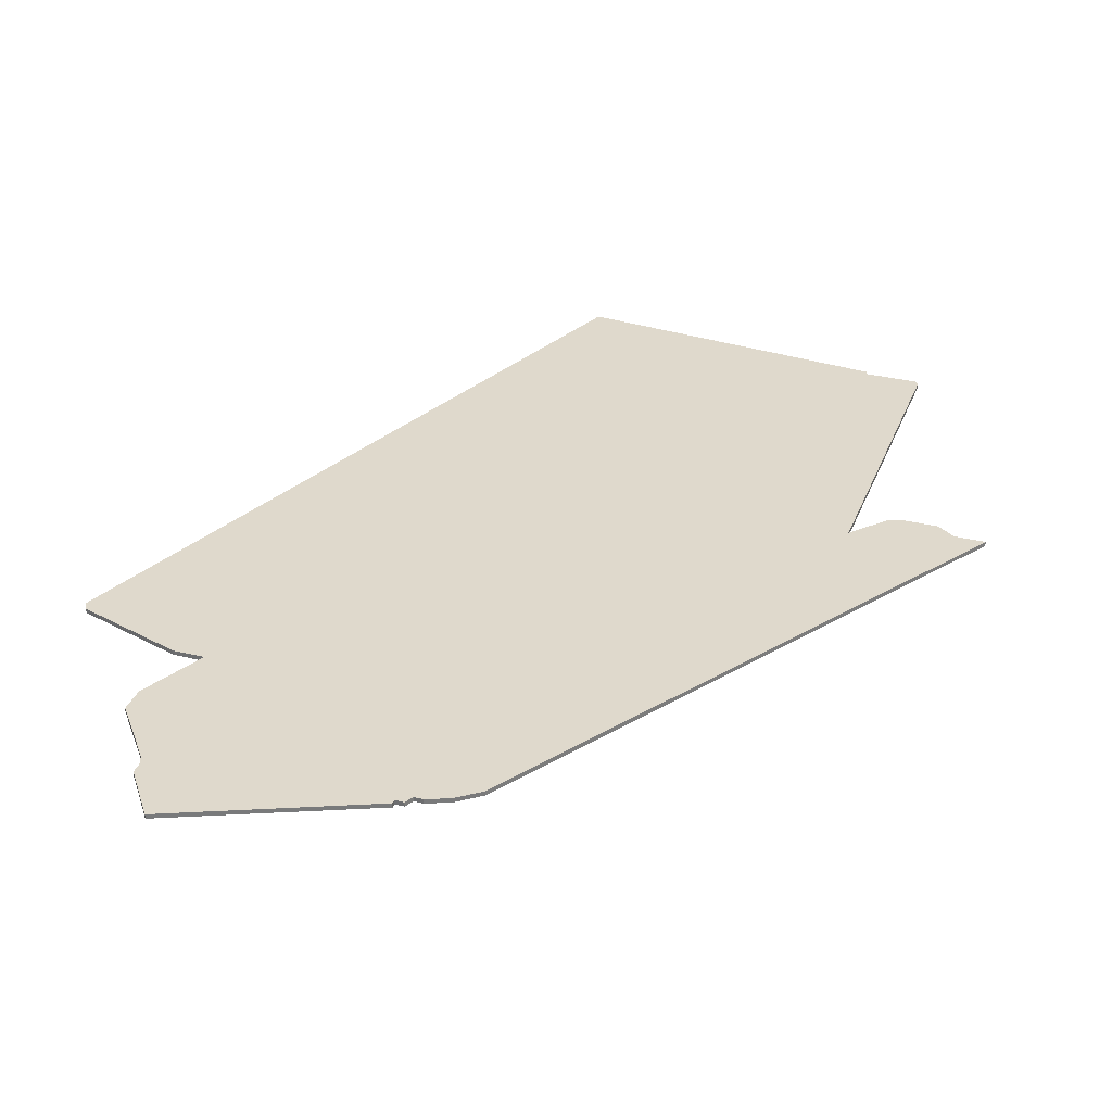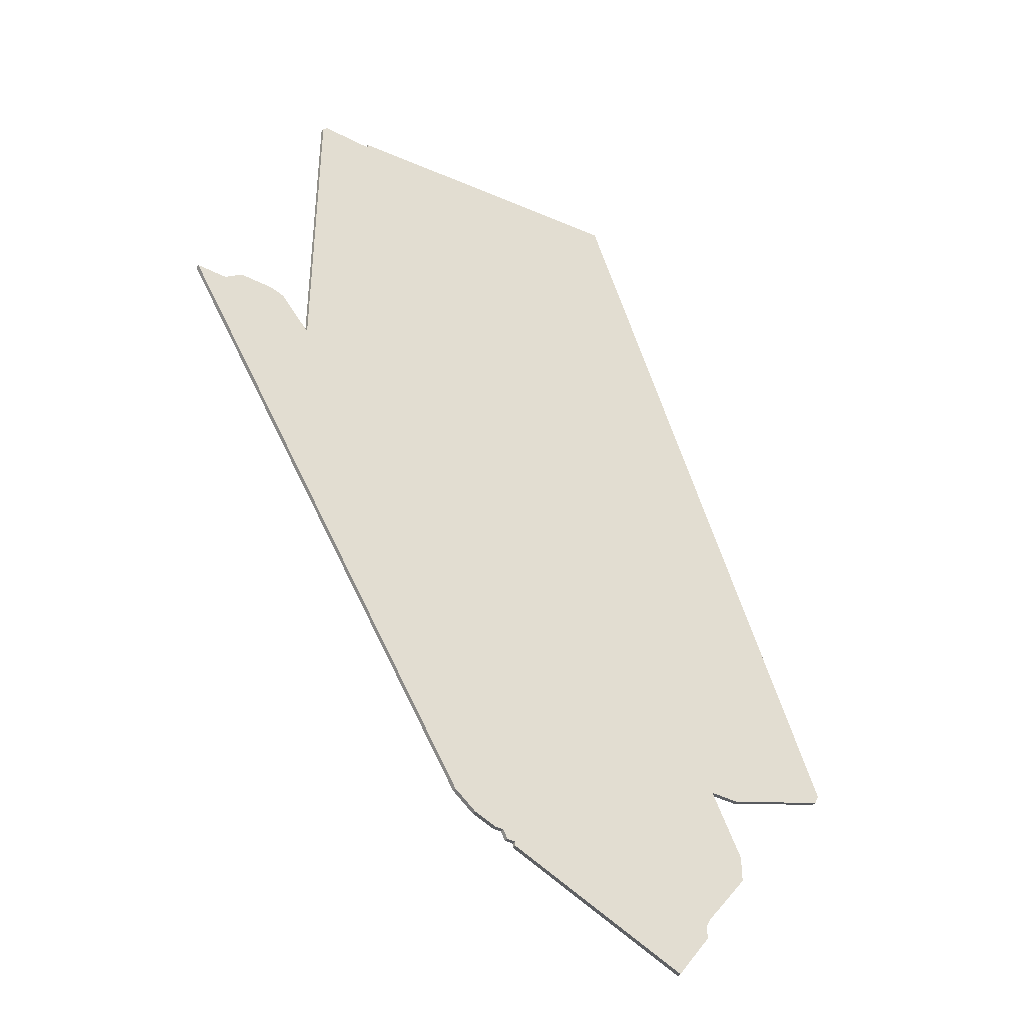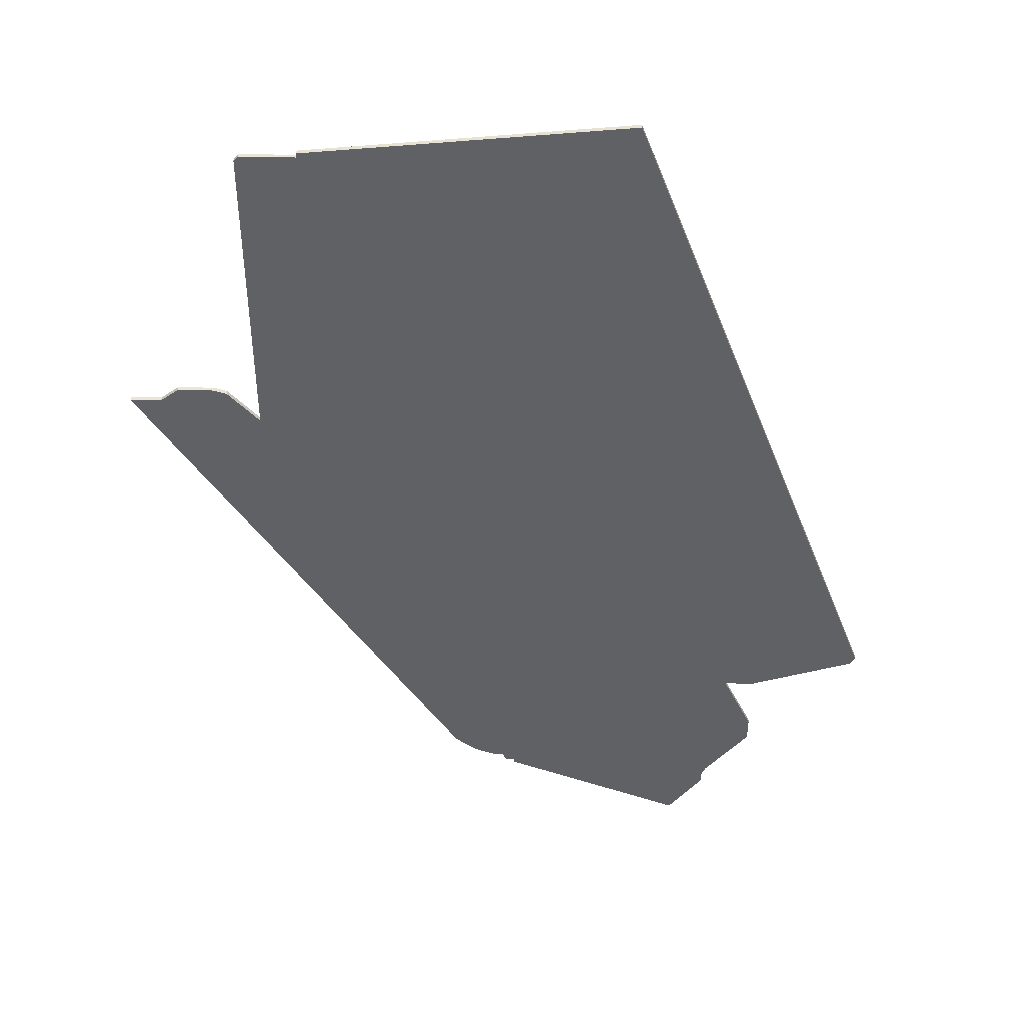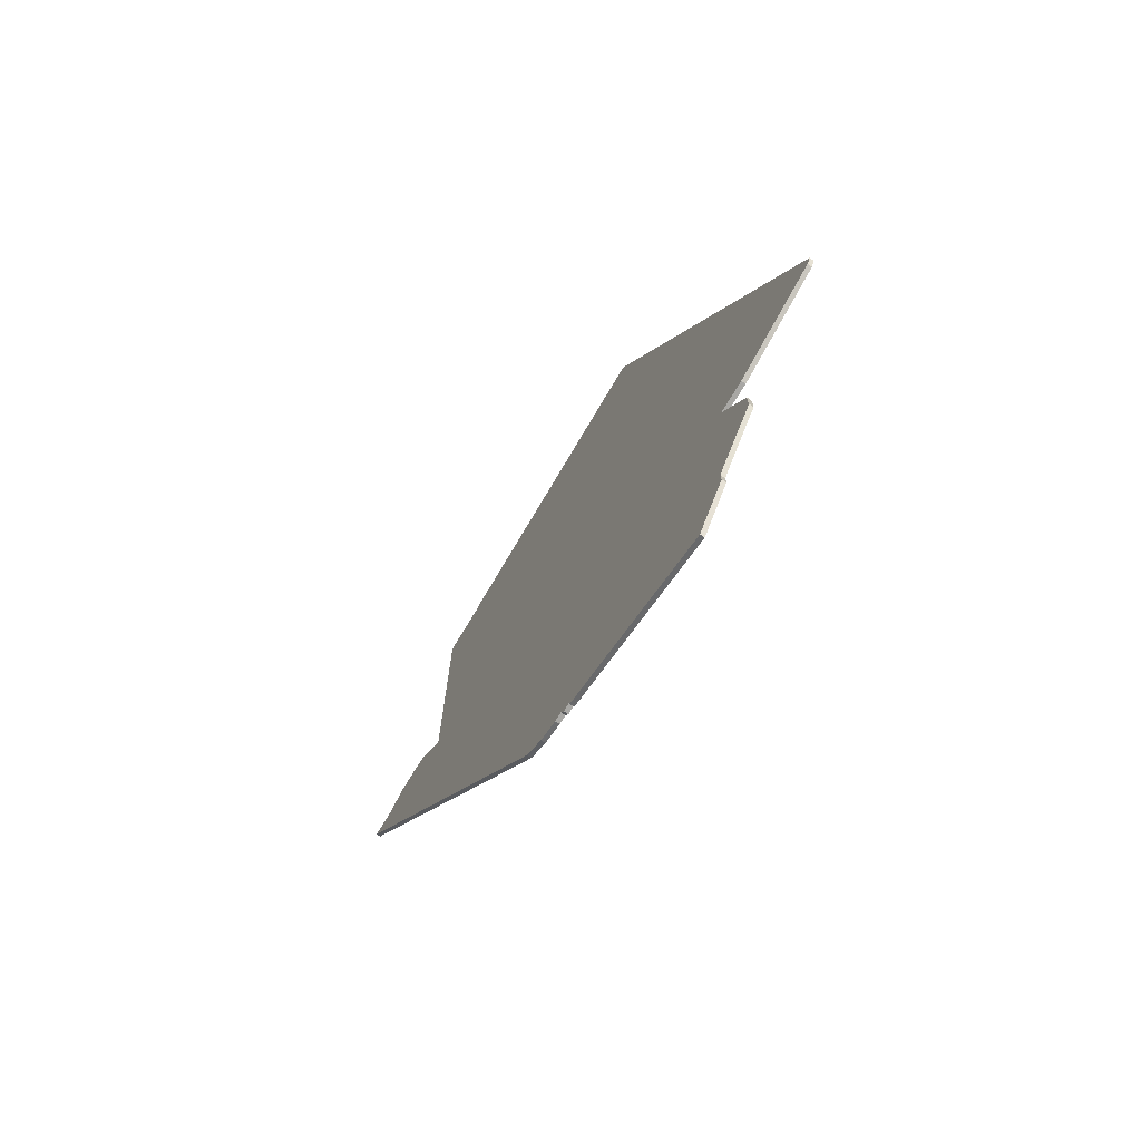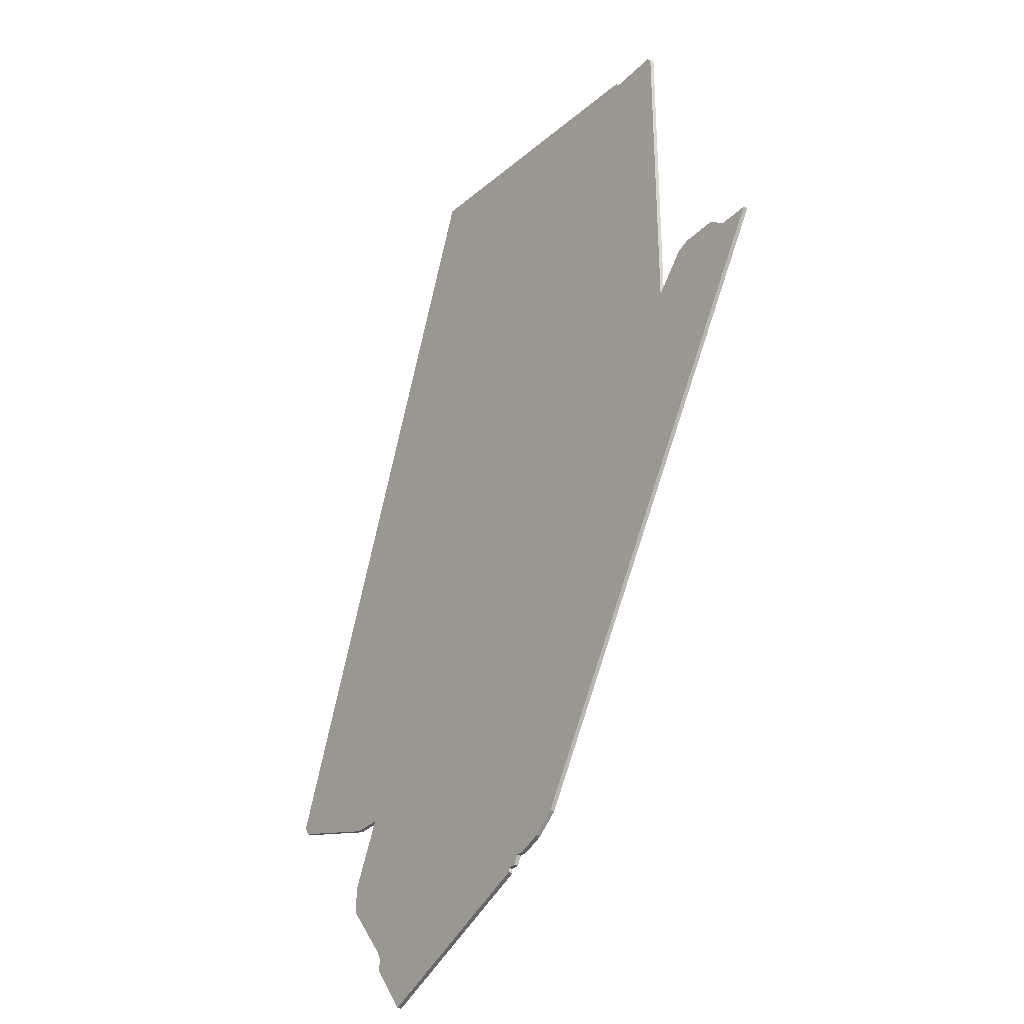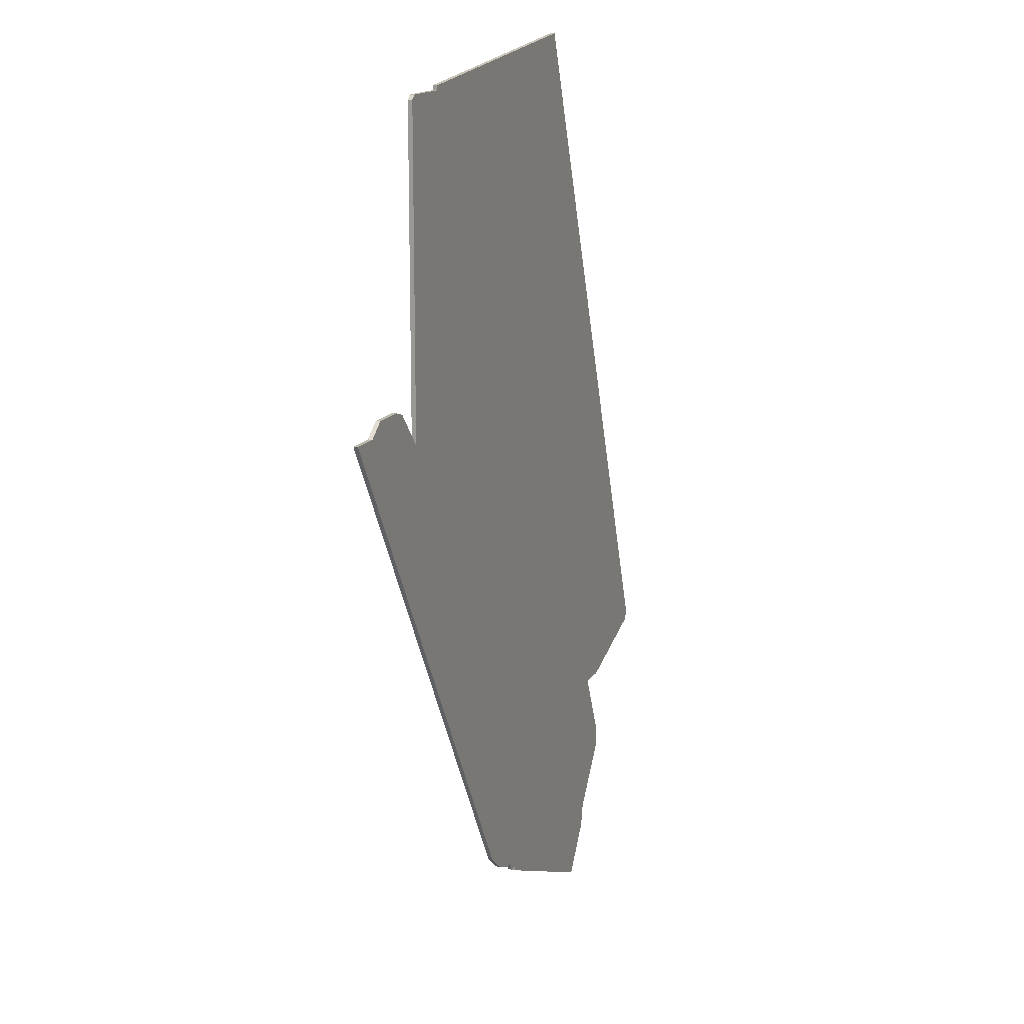
<metadata>
{"format":"obj","ext":"obj","renderer":"f3d","projection":"perspective","resolution":1024,"background":"white","views":[{"elev":32.3,"azim":19.0,"up":"+Z"},{"elev":-39.9,"azim":147.3,"up":"+Y"},{"elev":44.3,"azim":-179.3,"up":"+Y"},{"elev":-74.6,"azim":-121.3,"up":"+Y"},{"elev":-32.5,"azim":53.6,"up":"+Y"},{"elev":15.0,"azim":111.1,"up":"+Y"}]}
</metadata>
<code>
v 5130 -451 0
v 5070 -611 0
v 5071 -613 0
v 5095 -621 0
v 5102 -621 0
v 5095 -636 0
v 5095 -642 0
v 5105 -655 0
v 5106 -657 0
v 5106 -660 0
v 5114 -671 0
v 5156 -653 0
v 5156 -652 0
v 5158 -652 0
v 5159 -650 0
v 5161 -650 0
v 5166 -648 0
v 5171 -644 0
v 5243 -526 0
v 5236 -526 0
v 5232 -523 0
v 5224 -523 0
v 5221 -524 0
v 5214 -532 0
v 5214 -460 0
v 5213 -459 0
v 5201 -459 0
v 5201 -458 0
v 5130 -451 1
v 5070 -611 1
v 5071 -613 1
v 5095 -621 1
v 5102 -621 1
v 5095 -636 1
v 5095 -642 1
v 5105 -655 1
v 5106 -657 1
v 5106 -660 1
v 5114 -671 1
v 5156 -653 1
v 5156 -652 1
v 5158 -652 1
v 5159 -650 1
v 5161 -650 1
v 5166 -648 1
v 5171 -644 1
v 5243 -526 1
v 5236 -526 1
v 5232 -523 1
v 5224 -523 1
v 5221 -524 1
v 5214 -532 1
v 5214 -460 1
v 5213 -459 1
v 5201 -459 1
v 5201 -458 1
f 2 1 28
f 4 3 2
f 7 6 5
f 11 10 9
f 13 12 11
f 15 14 13
f 17 16 15
f 19 18 17
f 22 21 20
f 24 23 22
f 26 25 24
f 2 28 27
f 5 4 2
f 8 7 5
f 11 9 8
f 15 13 11
f 19 17 15
f 24 22 20
f 27 26 24
f 5 2 27
f 11 8 5
f 19 15 11
f 24 20 19
f 5 27 24
f 19 11 5
f 5 24 19
f 56 29 30
f 30 31 32
f 33 34 35
f 37 38 39
f 39 40 41
f 41 42 43
f 43 44 45
f 45 46 47
f 48 49 50
f 50 51 52
f 52 53 54
f 55 56 30
f 30 32 33
f 33 35 36
f 36 37 39
f 39 41 43
f 43 45 47
f 48 50 52
f 52 54 55
f 55 30 33
f 33 36 39
f 39 43 47
f 47 48 52
f 52 55 33
f 33 39 47
f 47 52 33
f 30 29 2
f 2 29 1
f 31 30 3
f 3 30 2
f 32 31 4
f 4 31 3
f 33 32 5
f 5 32 4
f 34 33 6
f 6 33 5
f 35 34 7
f 7 34 6
f 36 35 8
f 8 35 7
f 37 36 9
f 9 36 8
f 38 37 10
f 10 37 9
f 39 38 11
f 11 38 10
f 40 39 12
f 12 39 11
f 41 40 13
f 13 40 12
f 42 41 14
f 14 41 13
f 43 42 15
f 15 42 14
f 44 43 16
f 16 43 15
f 45 44 17
f 17 44 16
f 46 45 18
f 18 45 17
f 47 46 19
f 19 46 18
f 48 47 20
f 20 47 19
f 49 48 21
f 21 48 20
f 50 49 22
f 22 49 21
f 51 50 23
f 23 50 22
f 52 51 24
f 24 51 23
f 53 52 25
f 25 52 24
f 54 53 26
f 26 53 25
f 55 54 27
f 27 54 26
f 29 56 1
f 1 56 28
f 56 55 28
f 28 55 27

</code>
